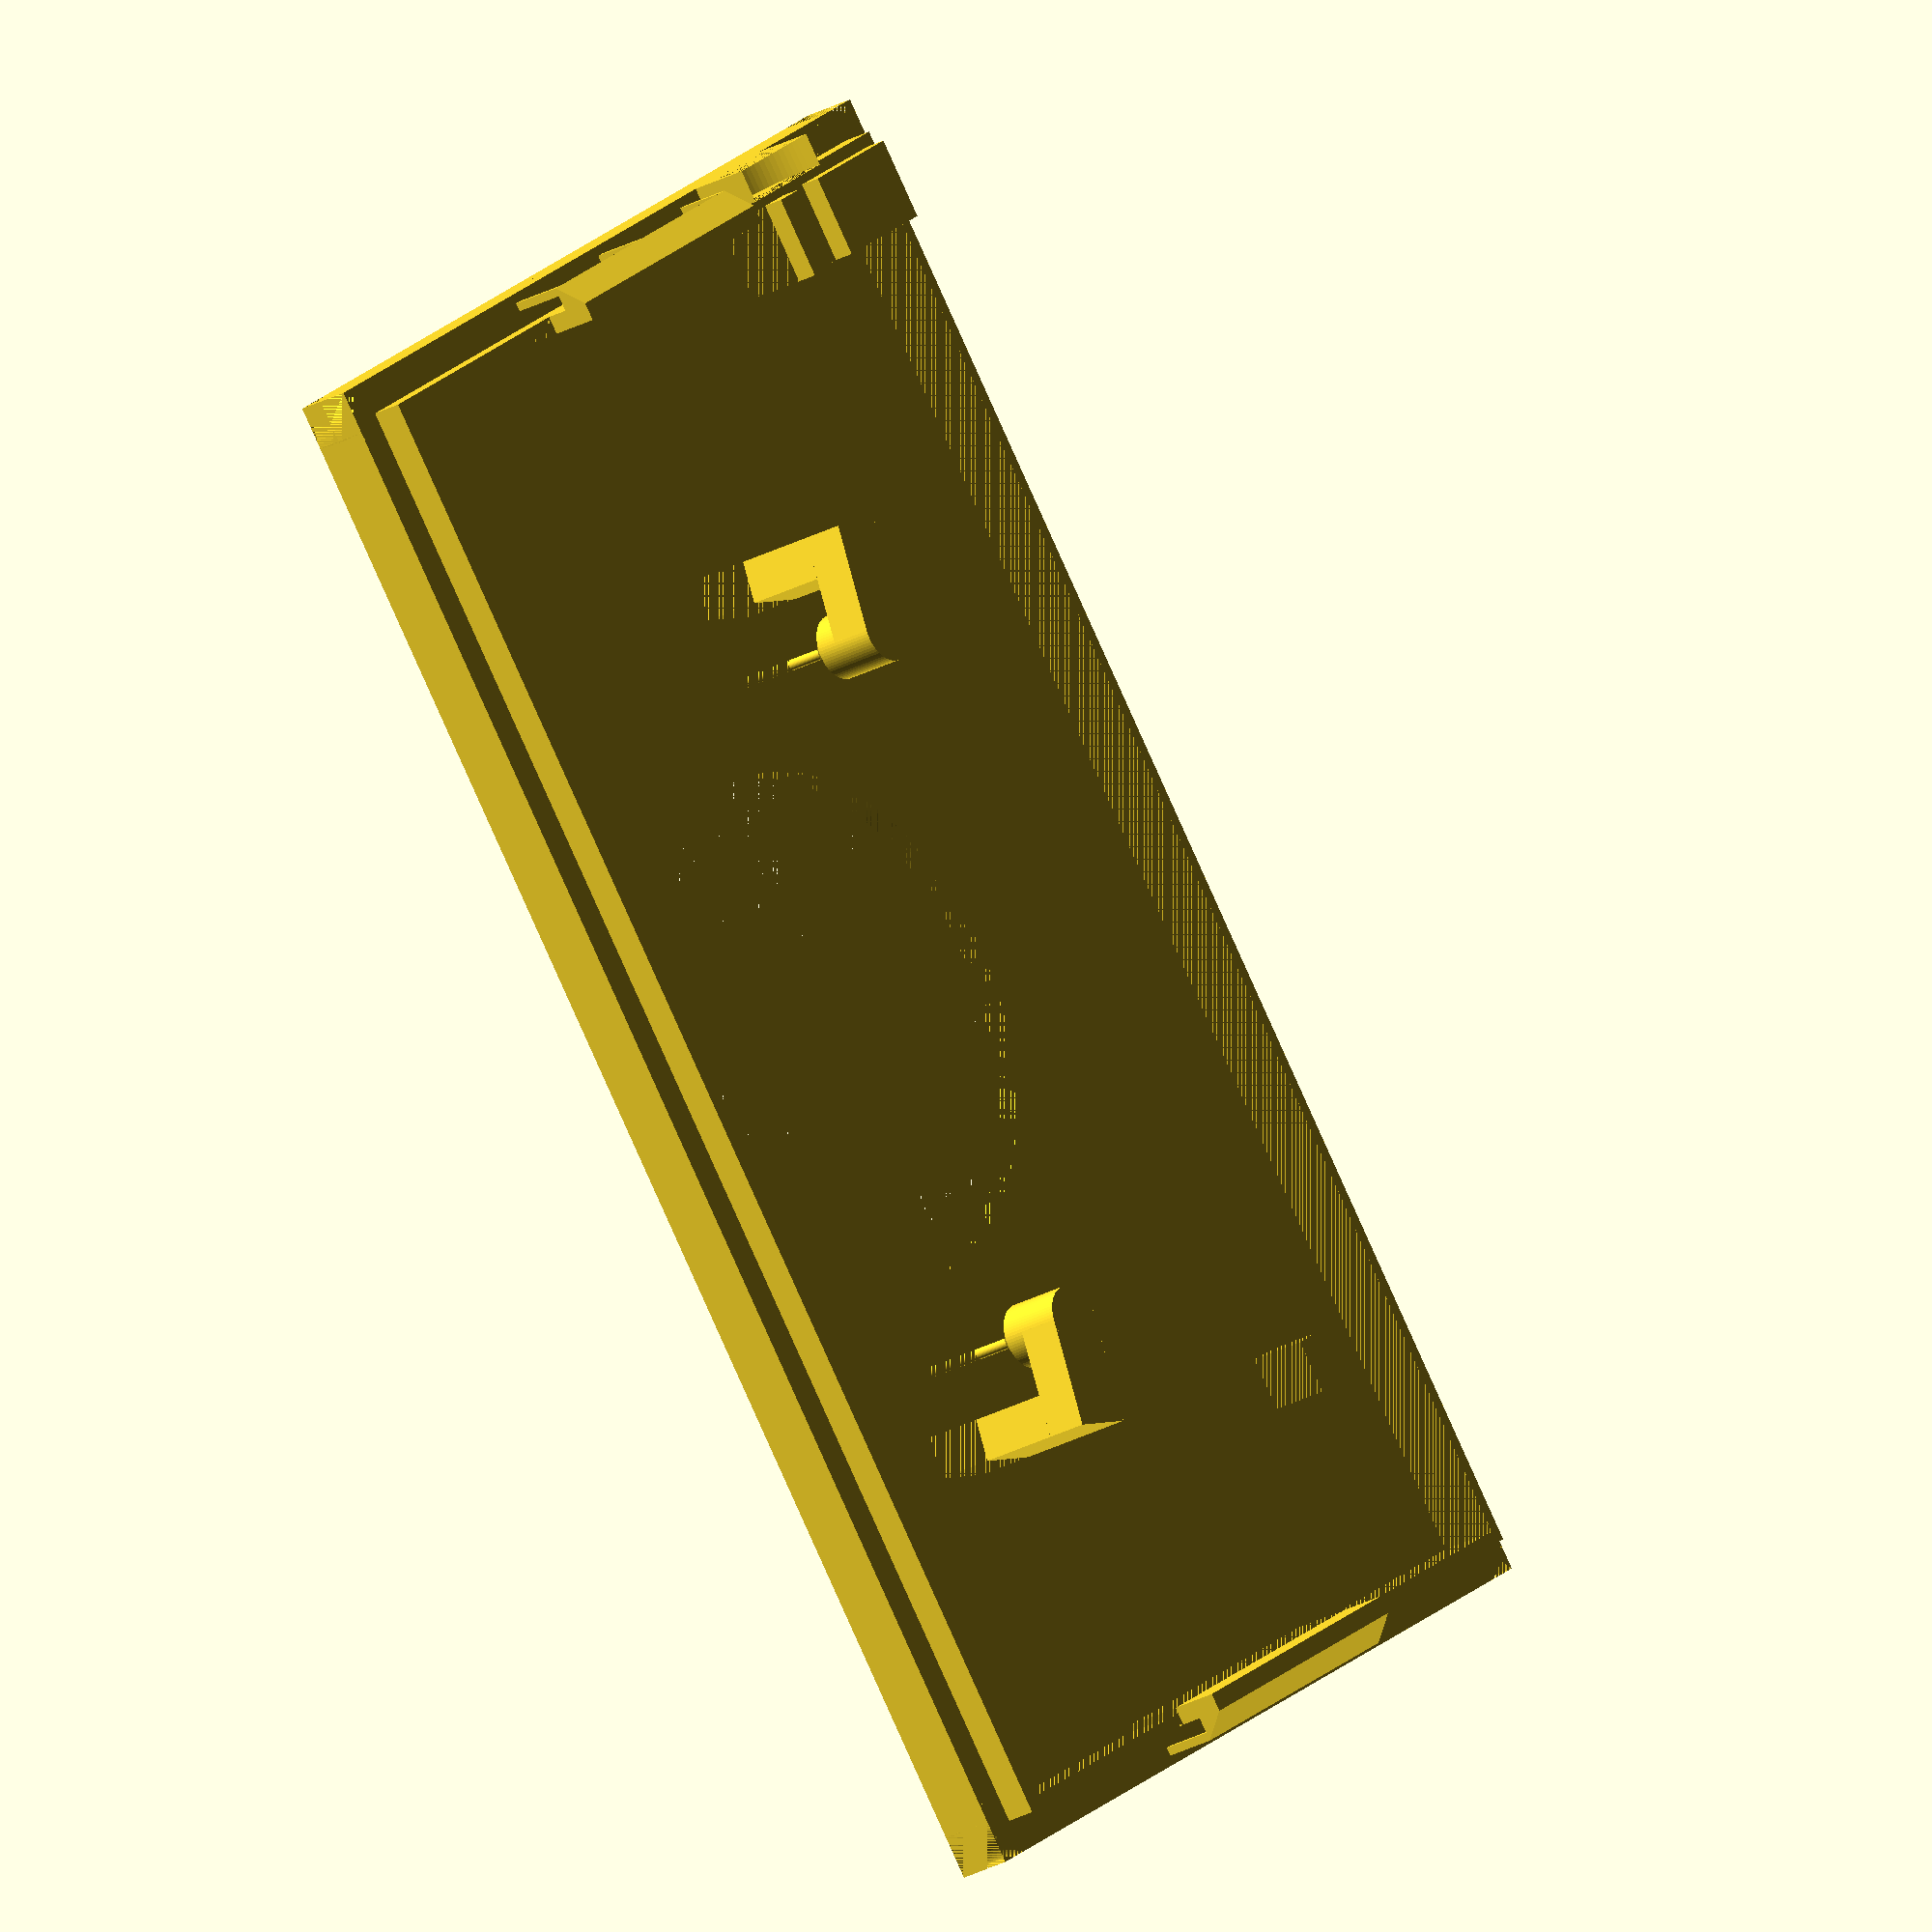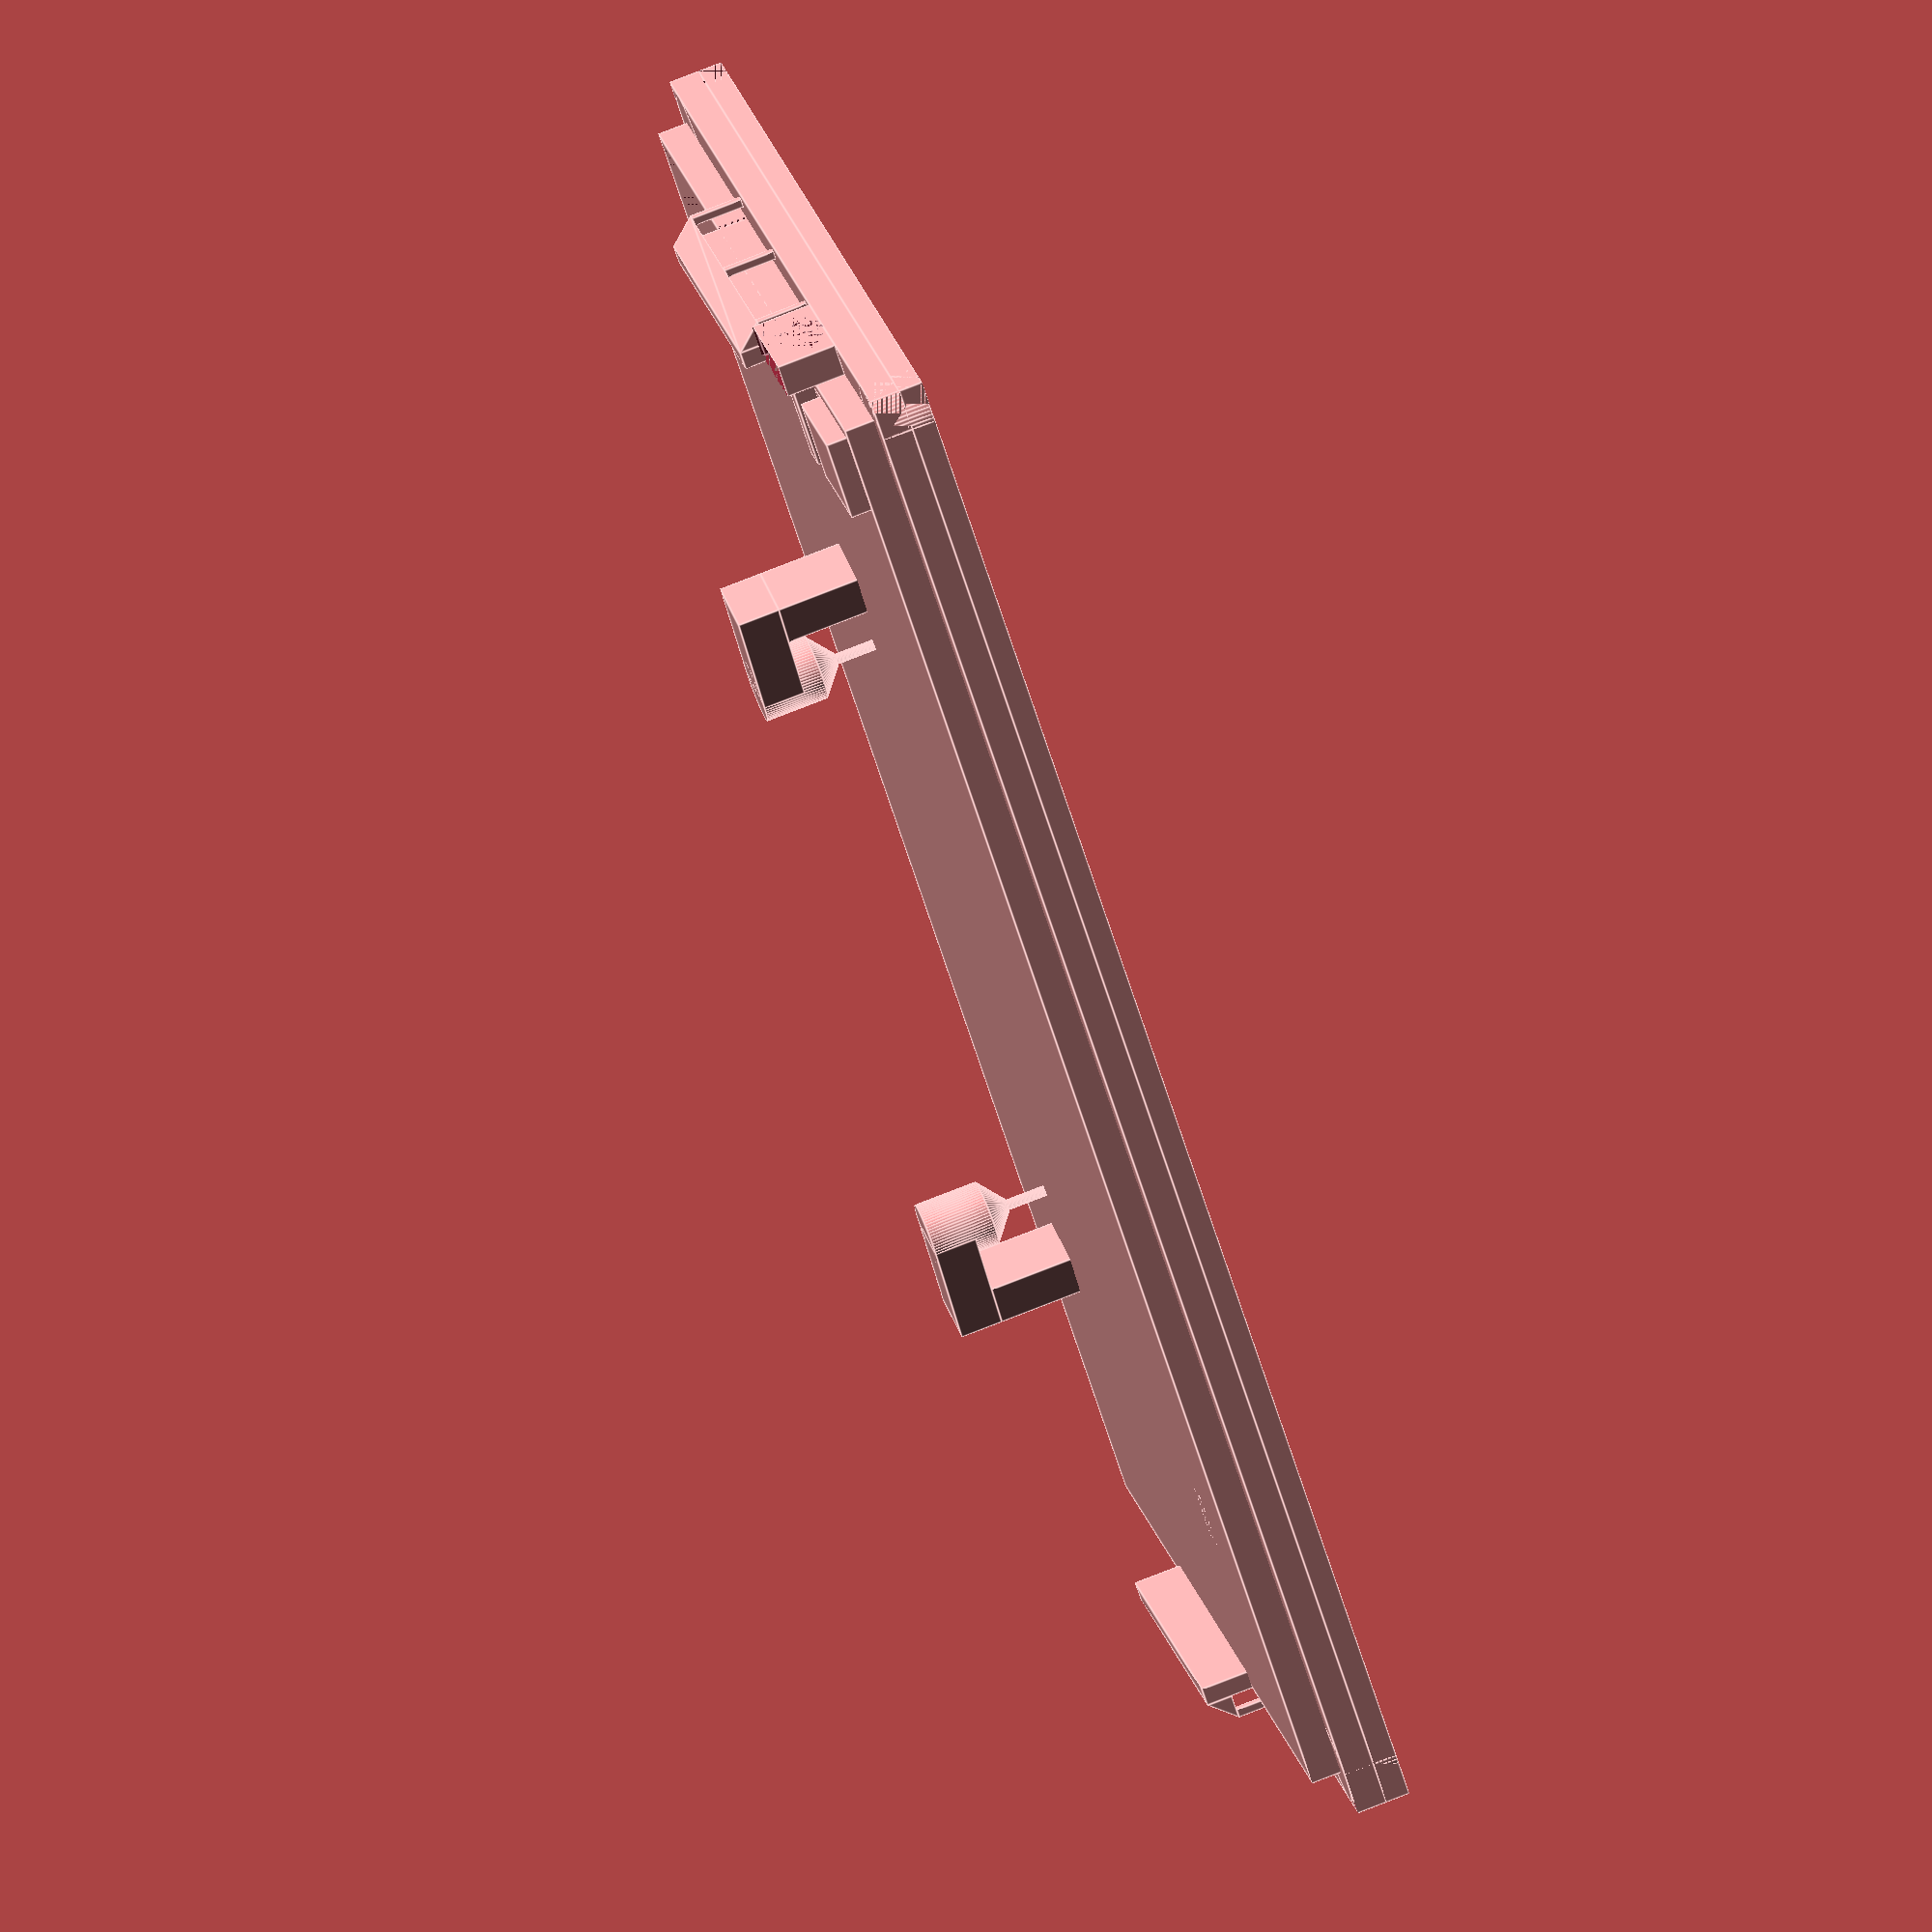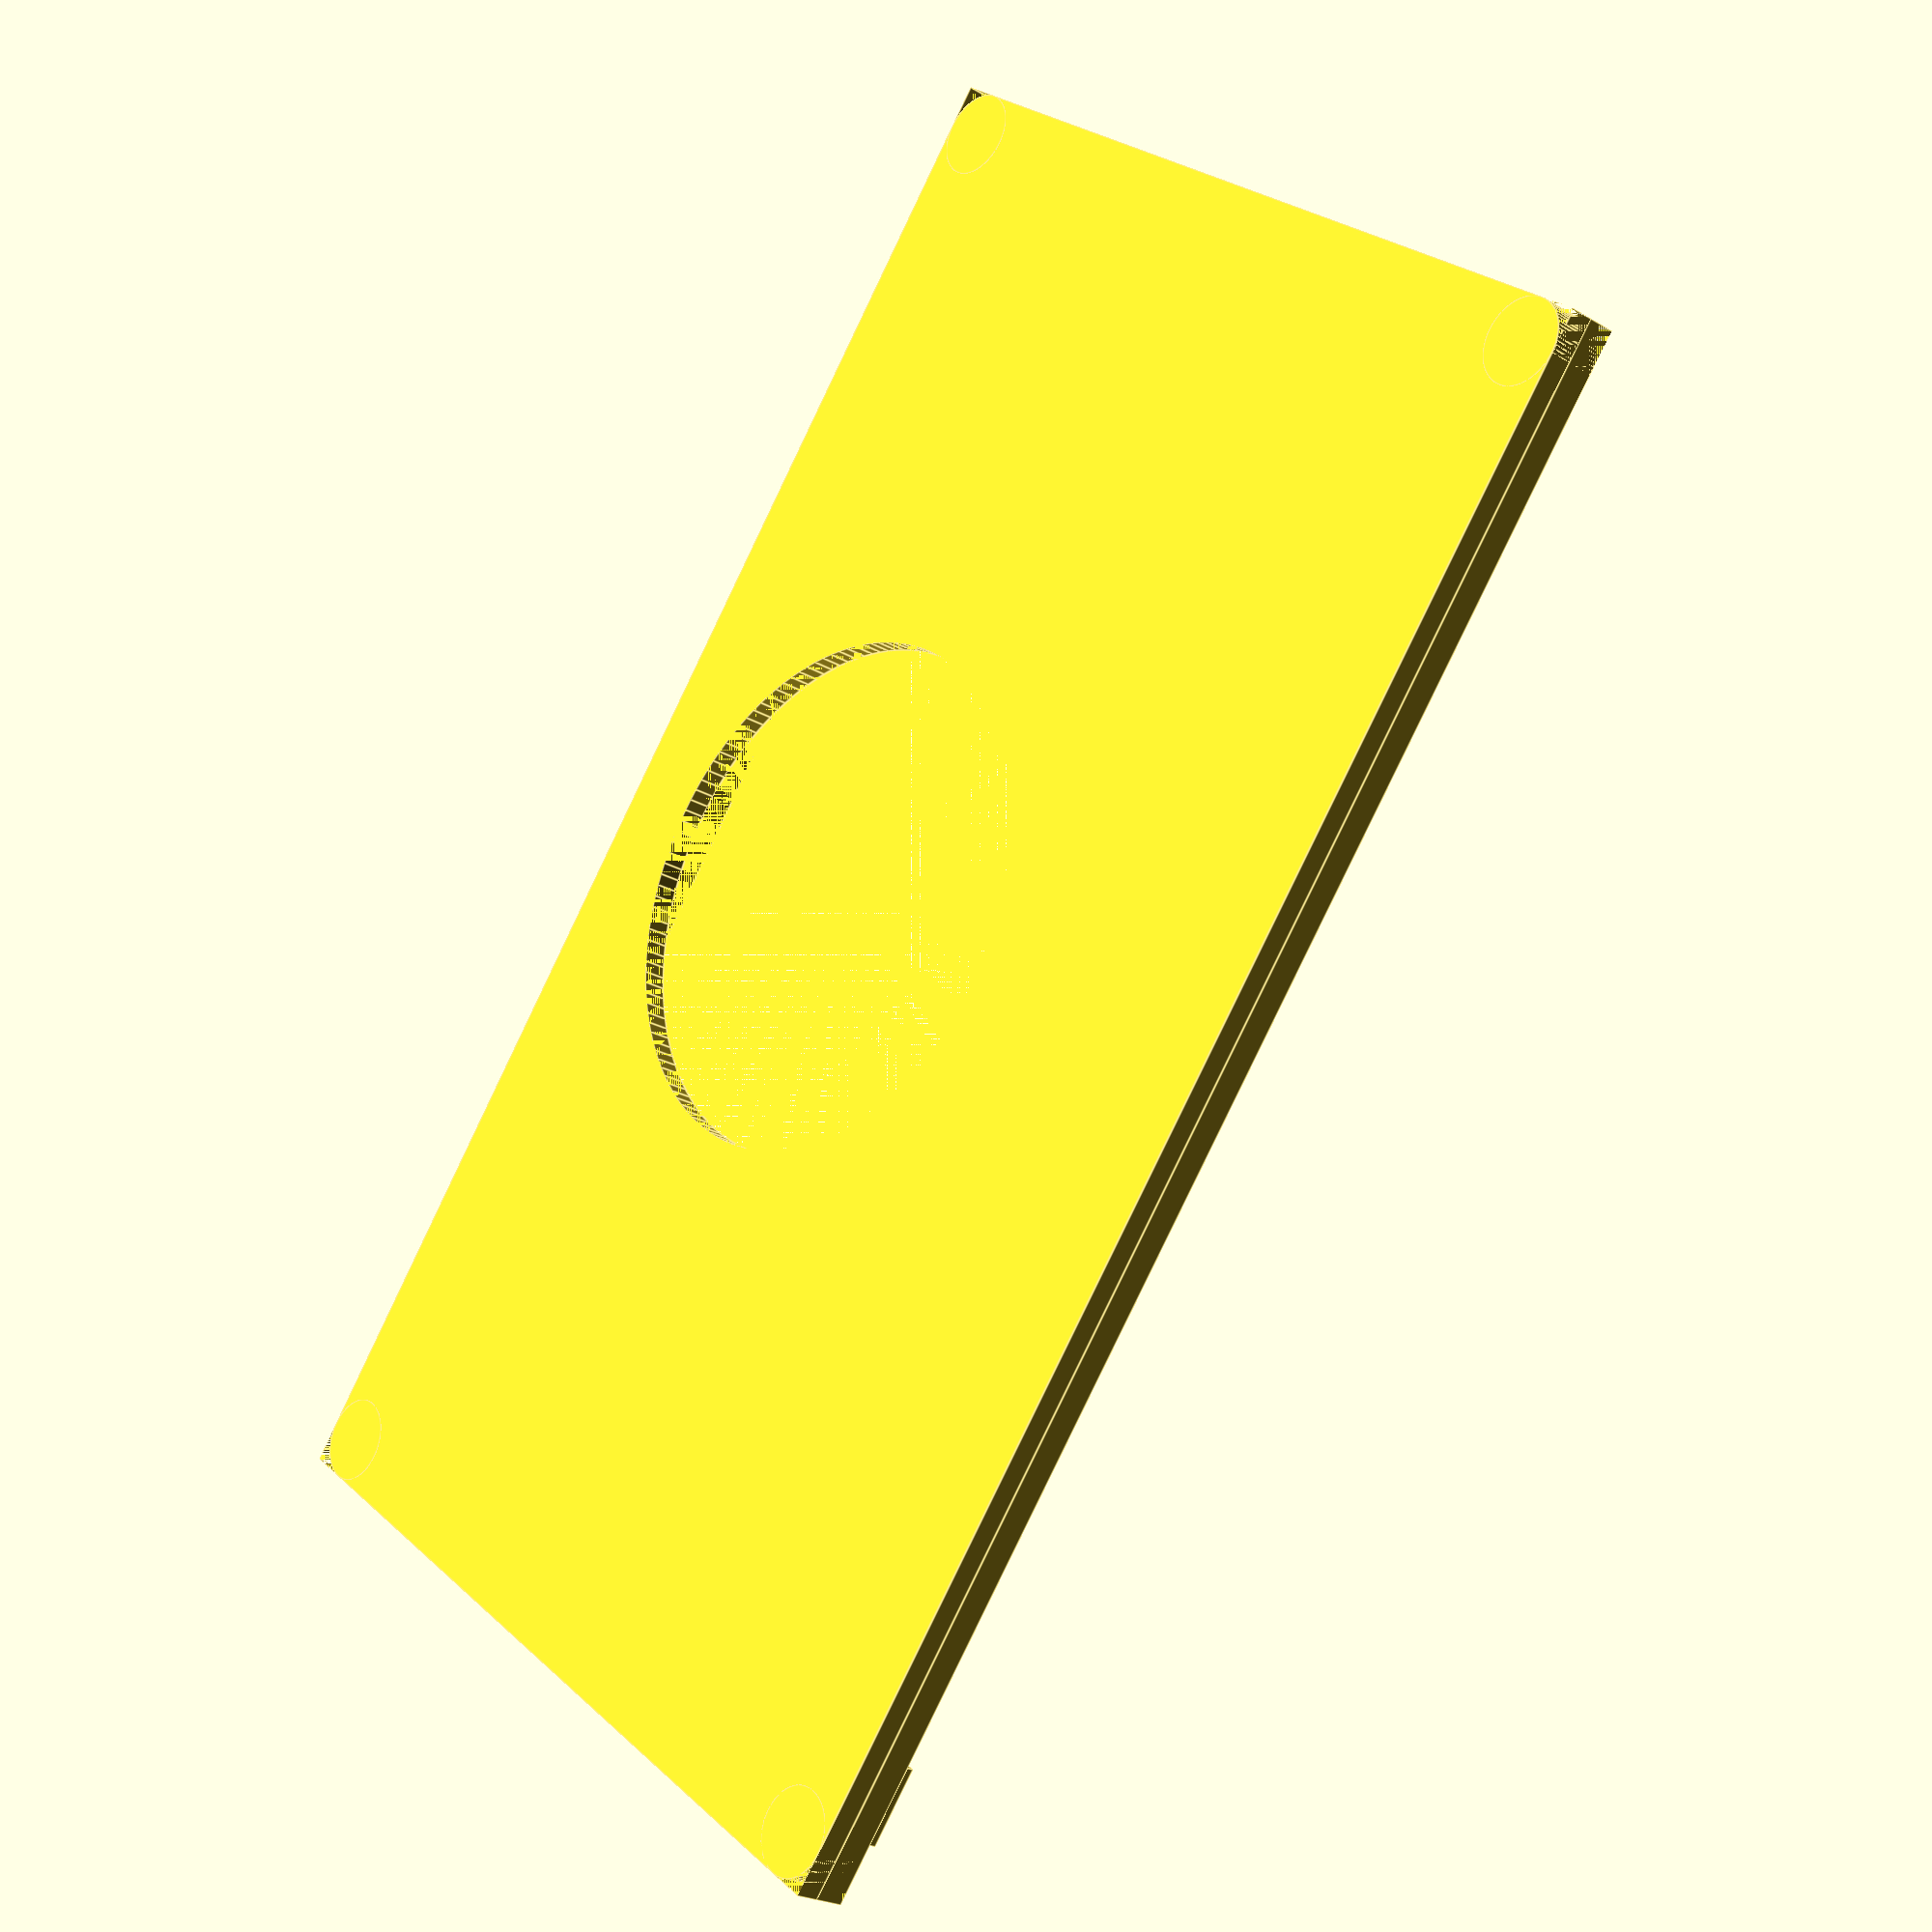
<openscad>
//everything is in units of millimeters
resolution = 0.35;

//variables to keep in-sync with the other scad file
pcbBoardHeight = 36.8;
pcbBoardWidth = 75.8;
innerLipHeightAboveOuterLipHeight = resolution * 5;
mainShellThickness = 5 * resolution;
mainDepth = 55;
mainWidth = 92;
mainHeight = pcbBoardHeight + mainShellThickness + innerLipHeightAboveOuterLipHeight;
caseCornerRadius = 2.5;
cylinderFragments = 70;

batteryThicknessAndSpacing = 8;
pcbBoardThickness = 2;
pcbMountingWallThickness = 2;
pcbBottomRightWidth = 5.6;
pcbLidTopRightZAxisHeight = 1.2;
pcbOffsetX = mainShellThickness + batteryThicknessAndSpacing;
pcbOffsetY = mainWidth - mainShellThickness - pcbBoardWidth;
pcbBottomRightHeight = 8;
pcbLeftWidth = 3.1;

usbSlotWidth = 7;
usbSlotHeight = 27;
usbSlotXoffset = pcbOffsetX; //offset above mainShellThickness
usbSlotZoffset = 8.5 + usbSlotWidth / 2;

lidThickness = resolution * 4; //z-axis
lidLipWidth = resolution * 2;  //x & y axis thickness of the lip/wall
outerLipHeight = resolution * 5; //height above lidThickness
innerLipHeight = outerLipHeight + innerLipHeightAboveOuterLipHeight; //height above lidThickness
spacingForLidLipFromCaseWall = resolution / 2;
margin = mainShellThickness + lidLipWidth + spacingForLidLipFromCaseWall;
marginFromSnapJointCutaway = resolution;

lidSnapJointProtrusionHeight = 1.5;
lidSnapJointWidth = mainDepth / 3;
lidSnapJointProtrusionLength = mainShellThickness - resolution;
lidSnapJointOffsetFromTop = 3;
extensionBeyondOuterLipForSnapJoint = 2;

frontFaceThickness = 3 * resolution;
displayThickness = 3.2; //this is used for the snap-fit mechanism 
displayBackLegThickness = 2;
knobAndDisplaySupportWallDepth = displayThickness  - (mainShellThickness - frontFaceThickness) + displayBackLegThickness;

lidSnapJointHingeThickness = outerLipHeight * 0.4; //has to be quite a bit smaller than outerLipHeight
lidSnapJointLegThickness = resolution * 3;
lidSnapJointCutoutGapFromEdge = resolution * 2;

outerLipWidth = mainShellThickness + spacingForLidLipFromCaseWall;

//////////////////////////////////////////////////////////////////////
//////////////////////////////////////////////////////////////////////
//////////////////////////////////////////////////////////////////////

buzzerRadius = 30.4 / 2; //30.4 is diameter
buzzerScrewOffset = 20.5; //20.5 mm from center of buzzer hole to center of screw hole
buzzerScrewRadius = 1.9;
buzzerX = mainDepth - buzzerRadius - mainShellThickness - knobAndDisplaySupportWallDepth + 1;
buzzerY = mainWidth / 2;
buzzerScrewHeight = 5;
buzzerScrewHeightForBaseHolding = 2.5;
buzzerPlatformOffset = 3.8; //offset from center of cylinder to edge of wall to clear the buzzer
buzzerPlatformThickness = 7 * resolution;
buzzerScrewPylonZOffset = -0.8; //distance from the lid to fit the buzzer into the slot

screwHeadCylinderRadius = 1.8;
screwHeadSinkDepth = lidThickness * 0.6;

snapHook3dPrintingSupportPillarThickness = resolution * 1.4;
buzzer3dPrintingSupportPillarThicknessRadius = resolution * 0.9;

module rotate_about_pt(z, y, pt) {
    translate(pt)
        rotate([0, y, z])
            translate(-pt)
                children();   
}

module innerCube() {
  translate([margin, margin, lidThickness]) {
    cube([mainDepth - margin*2, mainWidth - margin*2, innerLipHeight]);
  };
};

module cutOutLeftSideForHinge() {
  //cut away the inner wall for left side snap fit stuff + buffer on either side
  translate([mainDepth/2 - lidSnapJointWidth/2 - marginFromSnapJointCutaway, outerLipWidth, lidThickness]) {
    cube([lidSnapJointWidth + marginFromSnapJointCutaway*2, lidLipWidth, innerLipHeight]);
  };
};

module leftBuzzerPlatform() {
  translate([buzzerX, buzzerY - buzzerScrewOffset, lidThickness + buzzerScrewHeight - buzzerScrewPylonZOffset]) {
    cylinder(buzzerScrewHeightForBaseHolding/2, buzzerScrewRadius * 0.2, buzzerScrewRadius, $fn=cylinderFragments);
  };
  translate([buzzerX, buzzerY - buzzerScrewOffset, lidThickness + buzzerScrewHeight + buzzerScrewHeightForBaseHolding/2 - buzzerScrewPylonZOffset]) {
    cylinder(buzzerScrewHeightForBaseHolding/2 + buzzerPlatformThickness, buzzerScrewRadius, buzzerScrewRadius, $fn=cylinderFragments);
  };
  //3D printed support for screw mount
  translate([buzzerX, buzzerY - buzzerScrewOffset, lidThickness]) {
    cylinder(buzzerScrewHeight - buzzerScrewPylonZOffset, buzzer3dPrintingSupportPillarThicknessRadius, buzzer3dPrintingSupportPillarThicknessRadius, $fn=cylinderFragments);
  };
  
  //horizontal platform to hold buzzer
  translate([buzzerX - buzzerScrewRadius, buzzerY - buzzerScrewOffset - buzzerPlatformOffset - buzzerPlatformThickness, lidThickness + buzzerScrewHeight + buzzerScrewHeightForBaseHolding - buzzerScrewPylonZOffset]) {
    cube([2*buzzerScrewRadius, buzzerPlatformOffset + buzzerPlatformThickness,buzzerPlatformThickness]);
  };
  //vertical platform to mount the horizontal platform
  translate([buzzerX - buzzerScrewRadius, buzzerY - buzzerScrewOffset - buzzerPlatformOffset - buzzerPlatformThickness, lidThickness]) {
    cube([2*buzzerScrewRadius, buzzerPlatformThickness, buzzerScrewHeight + buzzerScrewHeightForBaseHolding - buzzerScrewPylonZOffset]);
  };
};

difference() {
  union() {
    //top cover of the lid
    cube([mainDepth, mainWidth, lidThickness]);
      
    //outer lip
    difference() {
      translate([0, 0, lidThickness]) {
        cube([mainDepth, mainWidth, outerLipHeight]);
      };
      translate([outerLipWidth, outerLipWidth, lidThickness]) {
        cube([mainDepth - outerLipWidth*2, mainWidth - outerLipWidth*2, outerLipHeight]);
      };
    };
    
    //add rails for better seating
    difference() {
      translate([margin - lidLipWidth, margin - lidLipWidth, lidThickness]) {
        cube([mainDepth - margin*2 + lidLipWidth*2, mainWidth - margin*2 + lidLipWidth*2, innerLipHeight]);
      };
      innerCube();
    };
  };

  //cutting out the inside to save on plastic used
  innerCube();
  
  //cutting away room at the corner of the lip to make room for the cylinders where screws go.
  //rear-left
  translate([0, 0, 0]) {
    cube([caseCornerRadius, caseCornerRadius, lidThickness + outerLipHeight]);
  };
  
  //cutting away room at the corner of the lip to make room for the cylinders where screws go.
  //front-left
  translate([mainDepth - caseCornerRadius, 0, 0]) {
    cube([caseCornerRadius, caseCornerRadius, lidThickness + outerLipHeight]);
  };
  
  //cutting away room at the corner of the lip to make room for the cylinders where screws go.
  //front-right
  translate([mainDepth - caseCornerRadius, mainWidth - caseCornerRadius, 0]) {
    cube([caseCornerRadius, caseCornerRadius, lidThickness + outerLipHeight]);
  };
  
  //cutting away room at the corner of the lip to make room for the cylinders where screws go.
  //rear-right
  translate([0, mainWidth - caseCornerRadius, 0]) {
    cube([caseCornerRadius, caseCornerRadius, lidThickness + outerLipHeight]);
  };
  
  //buzzer alarm hole
  translate([buzzerX, buzzerY, 0]) {
    cylinder(lidThickness, buzzerRadius, buzzerRadius, $fn=cylinderFragments*2);
  };
  
  cutOutLeftSideForHinge();
  translate([0,mainWidth - 0.001,0]) {
    mirror([0,1,0]) {
      cutOutLeftSideForHinge();
    };
  };
};

module snapHook3dPrintingSupportPillarBeneathProtrusion() {
  cube([snapHook3dPrintingSupportPillarThickness, snapHook3dPrintingSupportPillarThickness, lidSnapJointOffsetFromTop]);
};

module leftSideSnapHook() {
  union() {
    //legs of the snap hook
    translate([mainDepth/2 - lidSnapJointWidth/2, outerLipWidth, lidThickness]) {
      cube([lidSnapJointWidth, lidSnapJointLegThickness, outerLipHeight + lidSnapJointOffsetFromTop + lidSnapJointProtrusionHeight]);
    };
    
    //snap hook 3D triangle
    polyhedron(
      points=[[mainDepth/2 - lidSnapJointWidth/2,outerLipWidth,lidThickness + outerLipHeight + lidSnapJointOffsetFromTop], //0
              [mainDepth/2 - lidSnapJointWidth/2,outerLipWidth,lidThickness + outerLipHeight + lidSnapJointOffsetFromTop + lidSnapJointProtrusionHeight], //1
              [mainDepth/2 - lidSnapJointWidth/2,outerLipWidth - lidSnapJointProtrusionLength,lidThickness + outerLipHeight + lidSnapJointOffsetFromTop], //2
              [mainDepth/2 + lidSnapJointWidth/2,outerLipWidth,lidThickness + outerLipHeight + lidSnapJointOffsetFromTop], //3
              [mainDepth/2 + lidSnapJointWidth/2,outerLipWidth,lidThickness + outerLipHeight + lidSnapJointOffsetFromTop + lidSnapJointProtrusionHeight], //4
              [mainDepth/2 + lidSnapJointWidth/2,outerLipWidth - lidSnapJointProtrusionLength,lidThickness + outerLipHeight + lidSnapJointOffsetFromTop]], //5
      faces=[[1,2,5,4],
             [2,0,3,5],
             [0,1,4,3],
             [2,1,0],
             [5,3,4]]
    );
    
    //3D printing support pillars on the outside under the head
    translate([mainDepth/2 - lidSnapJointWidth/2, outerLipWidth - lidSnapJointProtrusionLength, lidThickness + outerLipHeight]) {
      snapHook3dPrintingSupportPillarBeneathProtrusion();
    };
    translate([mainDepth/2 - snapHook3dPrintingSupportPillarThickness/2, outerLipWidth - lidSnapJointProtrusionLength, lidThickness + outerLipHeight]) {
      snapHook3dPrintingSupportPillarBeneathProtrusion();
    };
    translate([mainDepth/2 + lidSnapJointWidth/2 - snapHook3dPrintingSupportPillarThickness, outerLipWidth - lidSnapJointProtrusionLength, lidThickness + outerLipHeight]) {
      snapHook3dPrintingSupportPillarBeneathProtrusion();
    };
  };
};

leftSideSnapHook();

//right side snap fit
translate([0,mainWidth,0]) {
  mirror([0,1,0]) {
    leftSideSnapHook();
  };
};


rotate_about_pt(-15, 0, [buzzerX, buzzerY, 0]) {
  leftBuzzerPlatform();
};

rotate_about_pt(-15, 0, [buzzerX, buzzerY, 0]) {
  translate([0,mainWidth,0]) {
    mirror([0,1,0]) {
      leftBuzzerPlatform();
    };
  };
};


//rear-right PCB board mounting
translate([margin, margin, lidThickness]) {
  cube([pcbOffsetX - margin, pcbBottomRightWidth - (lidLipWidth + spacingForLidLipFromCaseWall), pcbLidTopRightZAxisHeight + innerLipHeight]);
};
//front-right PCB board mounting
translate([pcbOffsetX + pcbBoardThickness, margin, lidThickness]) {
  cube([pcbMountingWallThickness, pcbBottomRightWidth - (lidLipWidth + spacingForLidLipFromCaseWall), pcbLidTopRightZAxisHeight + innerLipHeight]);
};
//front right PCB board top
translate([pcbOffsetX, margin, lidThickness]) {
  cube([pcbMountingWallThickness, pcbBottomRightWidth - (lidLipWidth + spacingForLidLipFromCaseWall),innerLipHeight]);
};

//left-side PCB board mounting
translate([pcbOffsetX, mainWidth - pcbOffsetY - pcbLeftWidth, lidThickness]) {
  cube([pcbBoardThickness, pcbLeftWidth, innerLipHeight]);
};

//add the curve to the rear-left
difference() {
  translate([caseCornerRadius, caseCornerRadius, 0]) {
  cylinder(lidThickness + outerLipHeight, caseCornerRadius, caseCornerRadius, $fn=cylinderFragments);
  };
  innerCube();
};


//add the curve to the front-left
difference() {
  translate([mainDepth - caseCornerRadius, caseCornerRadius, 0]) {
  cylinder(lidThickness + outerLipHeight, caseCornerRadius, caseCornerRadius, $fn=cylinderFragments);
  };
  innerCube();
};

//add the curve to the front-right
difference() {
  translate([mainDepth - caseCornerRadius, mainWidth - caseCornerRadius, 0]) {
  cylinder(lidThickness + outerLipHeight, caseCornerRadius, caseCornerRadius, $fn=cylinderFragments);
  };
  innerCube();
};

//add the curve to the rear-right
difference() {
  translate([caseCornerRadius, mainWidth - caseCornerRadius, 0]) {
  cylinder(lidThickness + outerLipHeight, caseCornerRadius, caseCornerRadius, $fn=cylinderFragments);
  };
  innerCube();
};

//USB slot curved end
difference() {
  translate([usbSlotXoffset, 0, outerLipHeight + lidThickness]) {
    cube([usbSlotWidth, outerLipWidth ,usbSlotWidth/2]);
  };
  
  translate([usbSlotXoffset + usbSlotWidth/2, 0, outerLipHeight + lidThickness + usbSlotWidth/2]) {
    rotate([270,90,0]) {
      cylinder(outerLipWidth, usbSlotWidth/2, usbSlotWidth/2, $fn=cylinderFragments);
    };
  };
};

</openscad>
<views>
elev=25.4 azim=142.0 roll=311.7 proj=o view=solid
elev=282.9 azim=124.6 roll=68.5 proj=o view=edges
elev=203.3 azim=142.2 roll=315.0 proj=p view=edges
</views>
